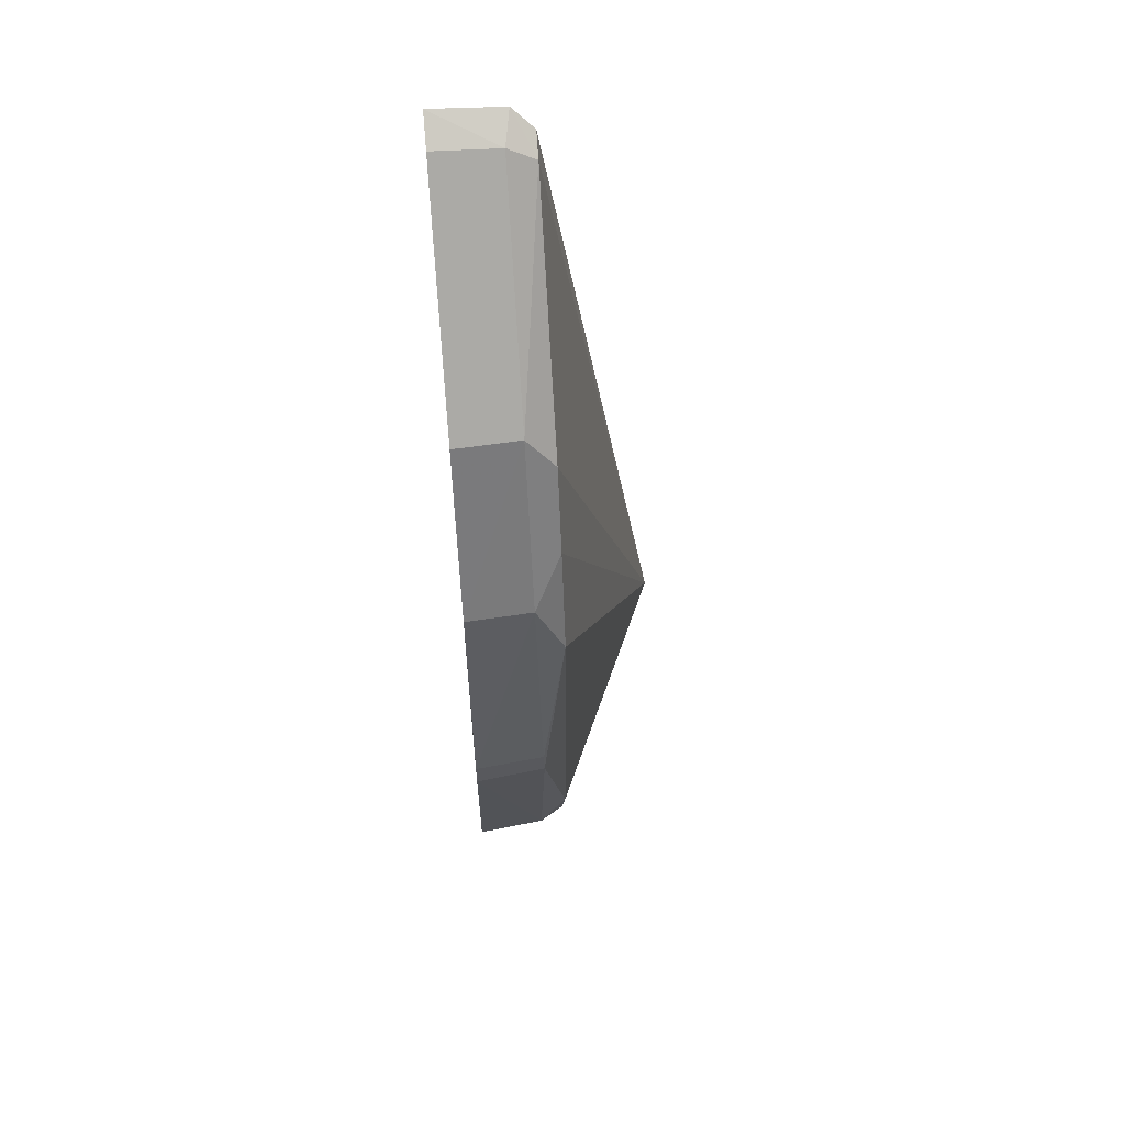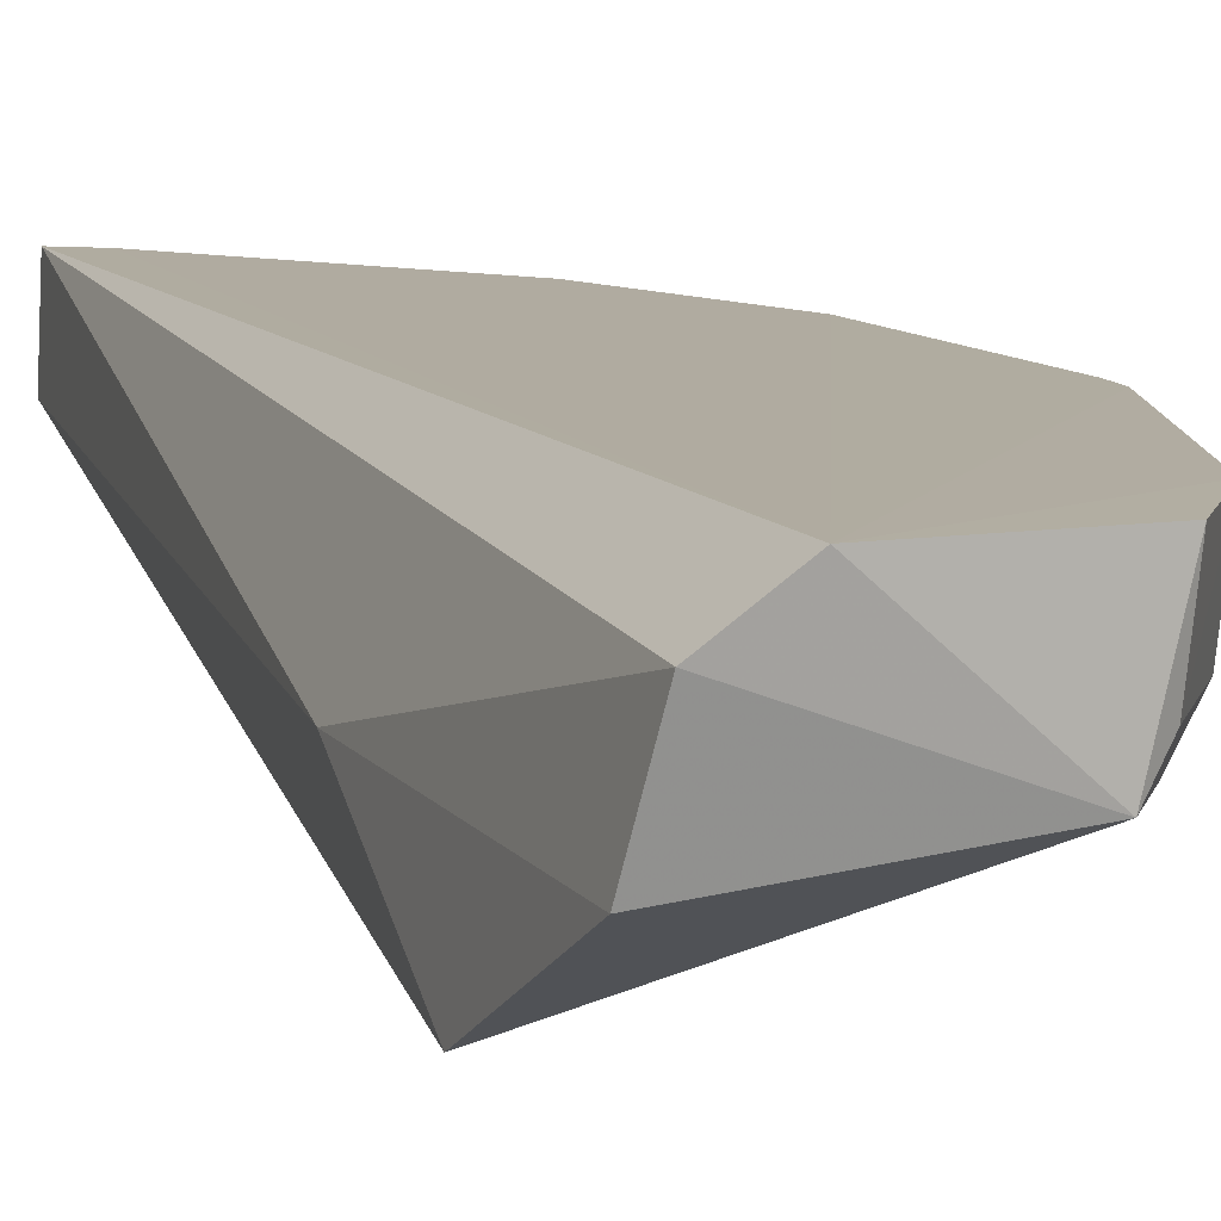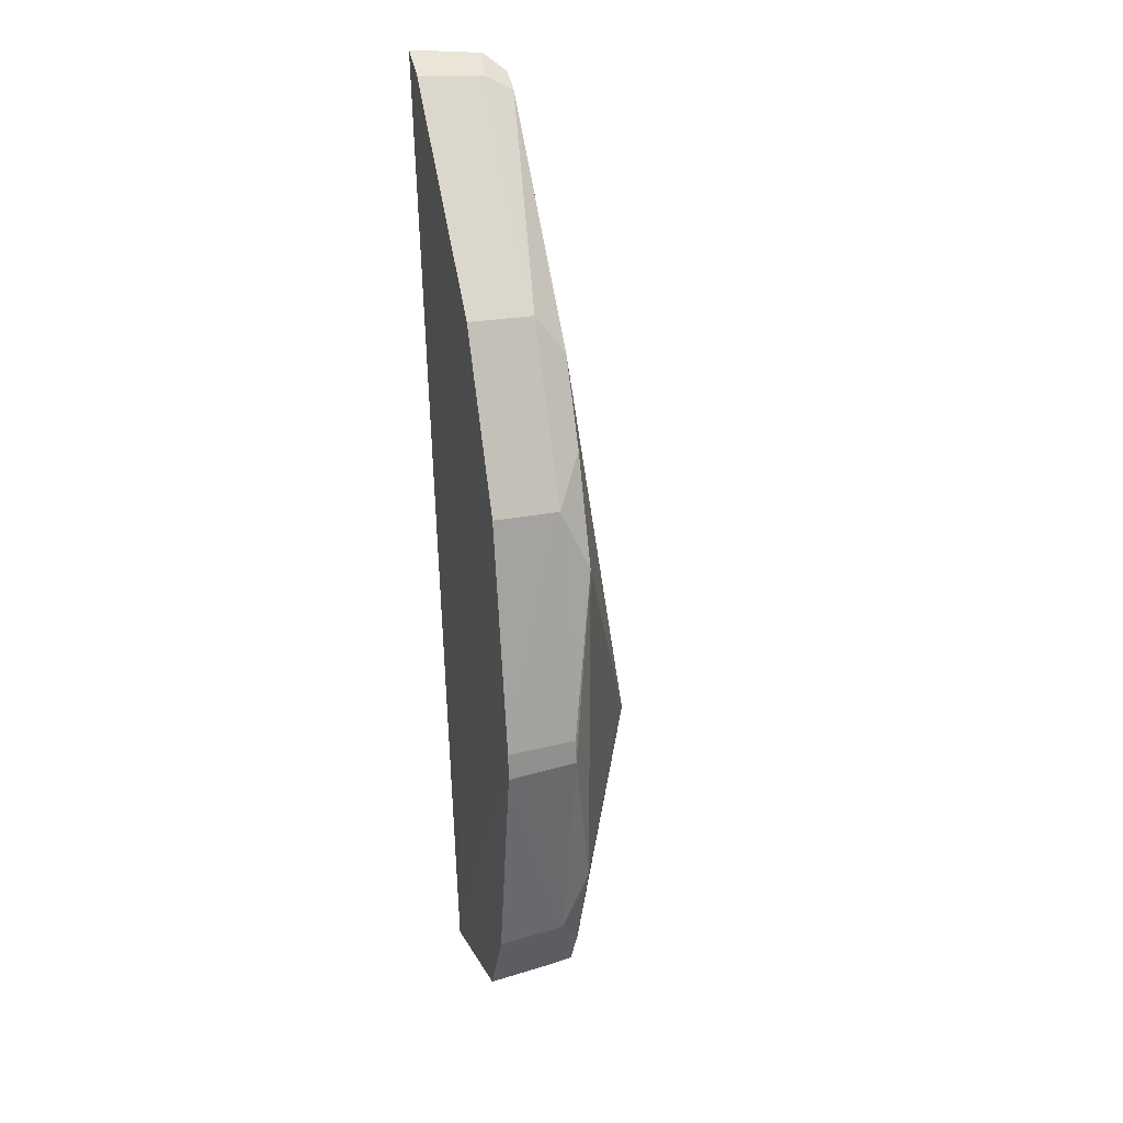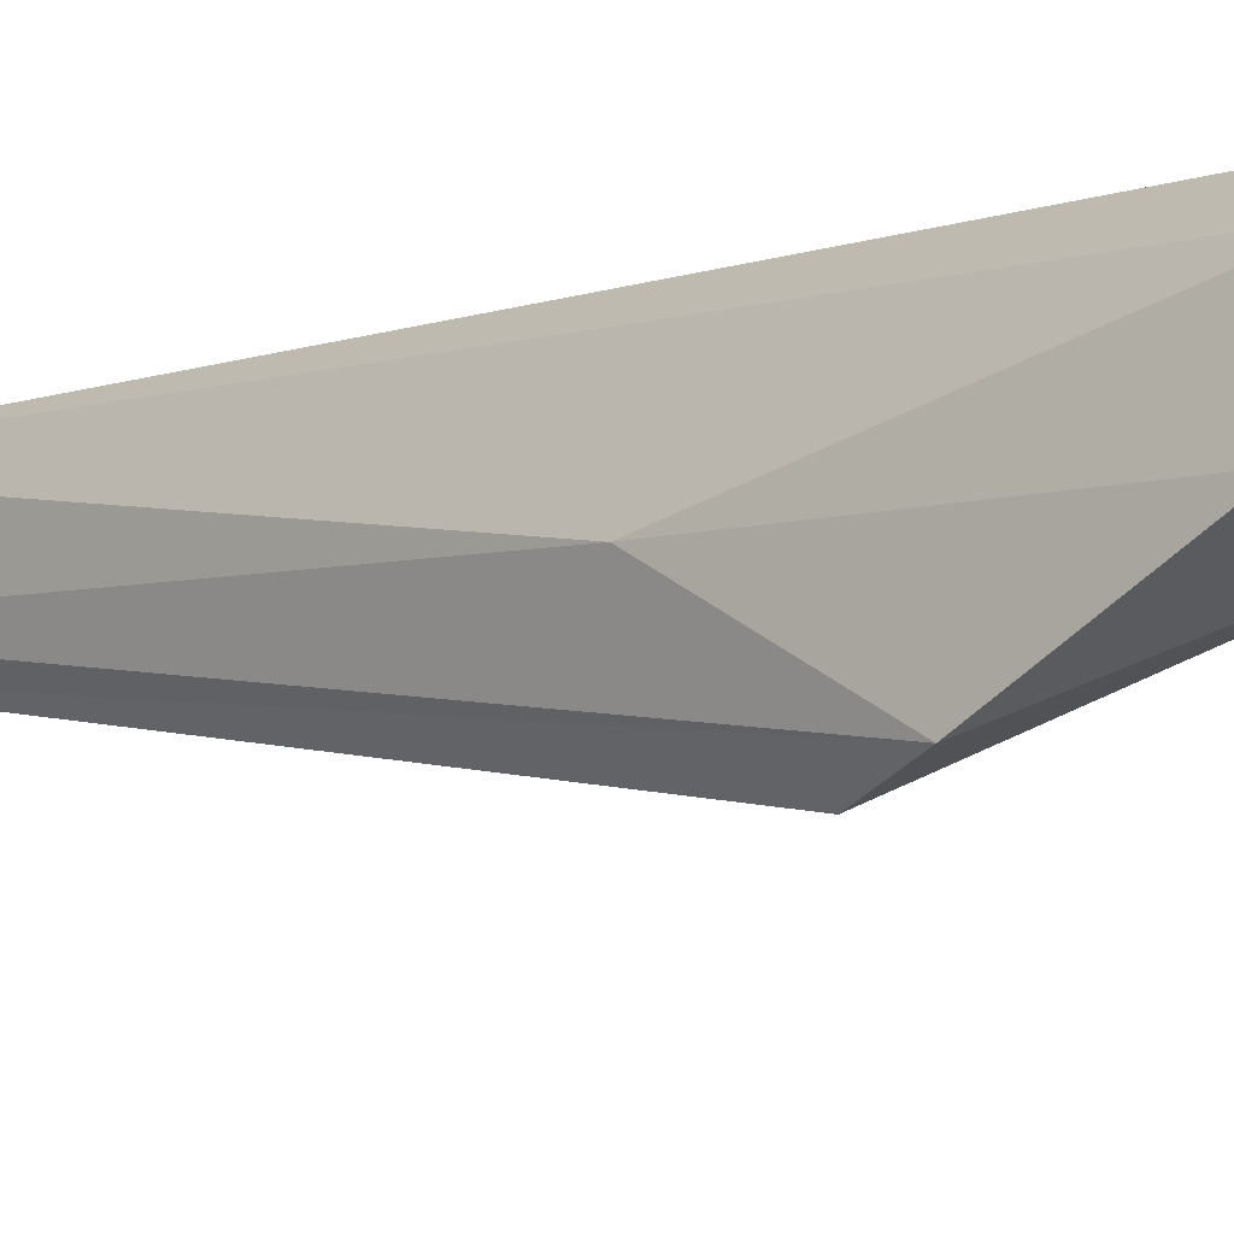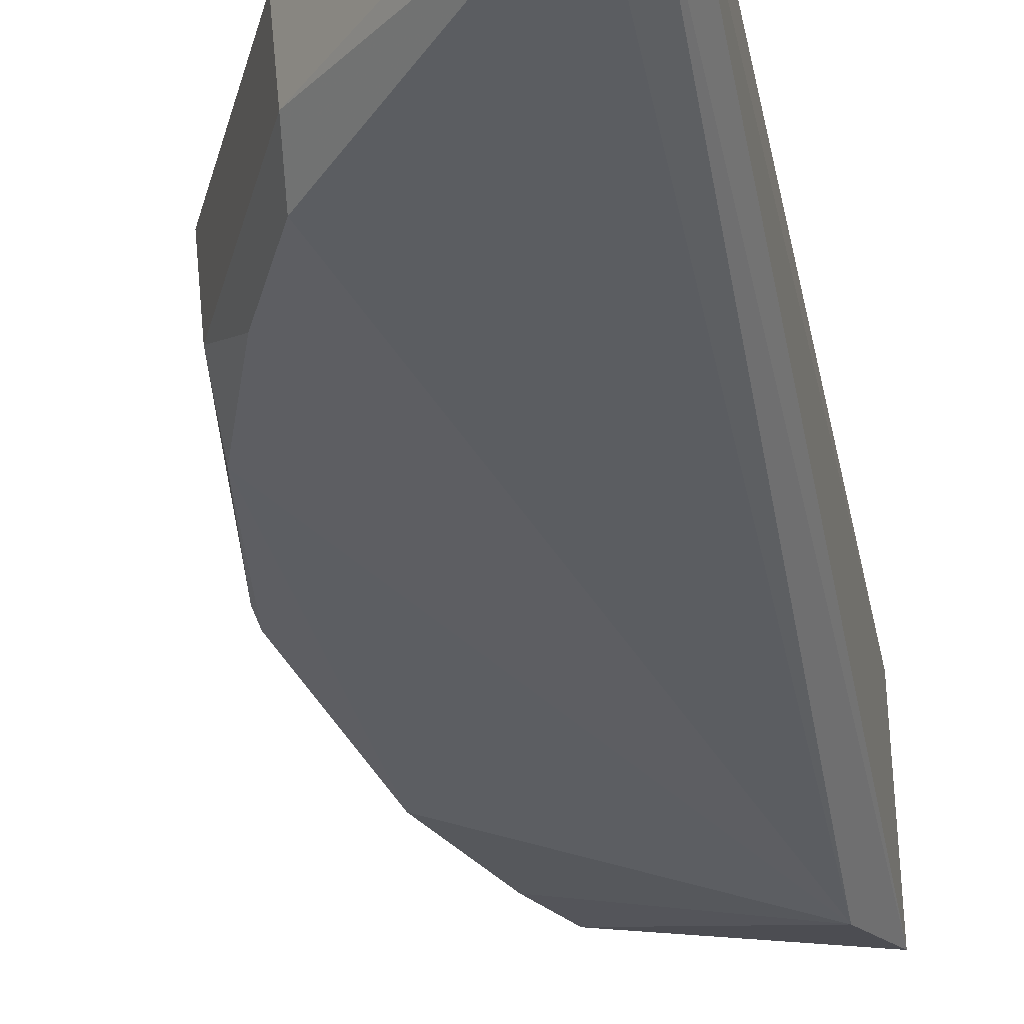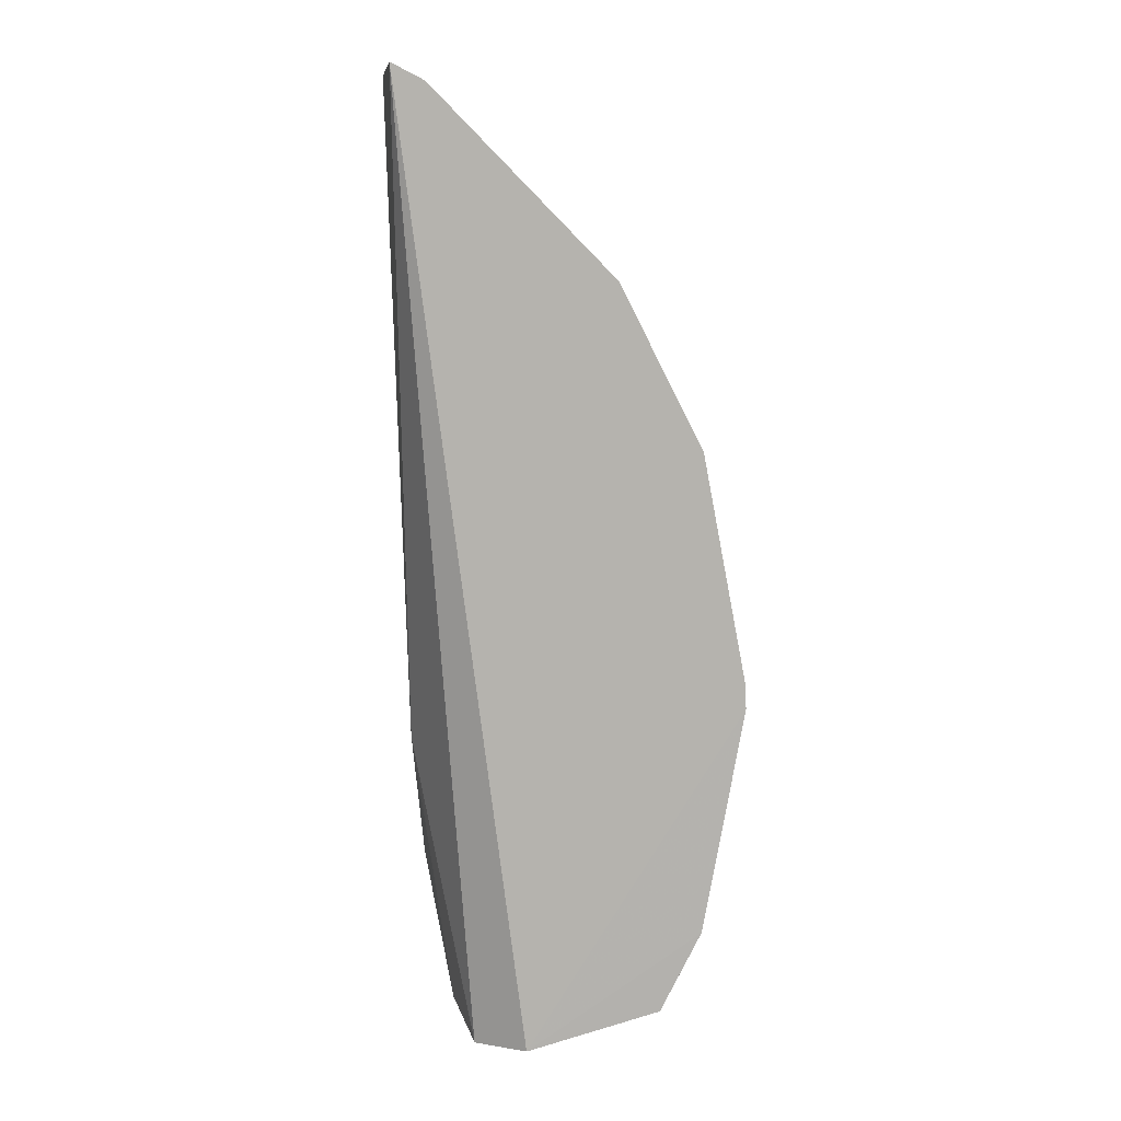
<metadata>
{"format":"obj","ext":"obj","renderer":"f3d","projection":"perspective","resolution":1024,"background":"white","views":[{"elev":59.5,"azim":84.9,"up":"+Y"},{"elev":10.1,"azim":-13.5,"up":"+Z"},{"elev":27.8,"azim":73.7,"up":"+Y"},{"elev":-7.7,"azim":-39.6,"up":"+Z"},{"elev":-32.6,"azim":-166.9,"up":"+Z"},{"elev":10.4,"azim":-6.3,"up":"+Y"}]}
</metadata>
<code>
v 0.1875 -0.1876 -0.4121
v 0.2506 -0.1432 -0.4385
v 0.2679 -0.04899 -0.4132
v 0.1421 0.1699 -0.4132
v 0.1607 -0.1067 -0.4907
v 0.2208 0.09601 -0.4132
v 0.2376 -0.1746 -0.4132
v 0.1477 -0.07673 -0.4534
v 0.2514 0.01141 -0.4483
v 0.2516 0.03563 -0.4132
v 0.253 -0.1444 -0.4132
v 0.2284 -0.1776 -0.4483
v 0.1629 -0.1828 -0.4552
v 0.169 -0.1889 -0.4254
v 0.1405 0.1668 -0.4404
v 0.2655 -0.05863 -0.4392
v 0.2186 0.09491 -0.4377
v 0.2493 0.03451 -0.4379
v 0.2684 -0.0591 -0.4132
v 0.2352 -0.1734 -0.4384
v 0.1535 -0.1326 -0.4843
v 0.154 0.1562 -0.4483
v 0.252 -0.1195 -0.4483
v 0.2208 0.08088 -0.4483
v 0.265 -0.04945 -0.439
v 0.1451 0.1606 -0.4484
v 0.153 0.1615 -0.438
v 0.2377 -0.1594 -0.4483
v 0.2362 0.05069 -0.4483
v 0.1542 0.1638 -0.4132
f 10 6 1
f 10 1 3
f 11 1 7
f 12 7 1
f 14 1 4
f 14 4 8
f 14 8 13
f 14 13 12
f 14 12 1
f 15 8 4
f 17 6 10
f 18 10 3
f 18 17 10
f 19 3 1
f 19 1 11
f 19 11 2
f 19 2 16
f 20 12 2
f 20 7 12
f 20 11 7
f 20 2 11
f 21 13 8
f 21 5 12
f 21 12 13
f 21 8 15
f 23 5 9
f 23 9 16
f 23 16 2
f 24 17 18
f 24 22 17
f 24 5 22
f 25 16 9
f 25 9 18
f 25 18 3
f 25 19 16
f 25 3 19
f 26 21 15
f 26 5 21
f 26 22 5
f 26 15 22
f 27 22 15
f 27 15 4
f 27 17 22
f 28 12 5
f 28 5 23
f 28 23 2
f 28 2 12
f 29 24 18
f 29 18 9
f 29 9 5
f 29 5 24
f 30 27 4
f 30 6 17
f 30 17 27
f 30 4 1
f 30 1 6

</code>
